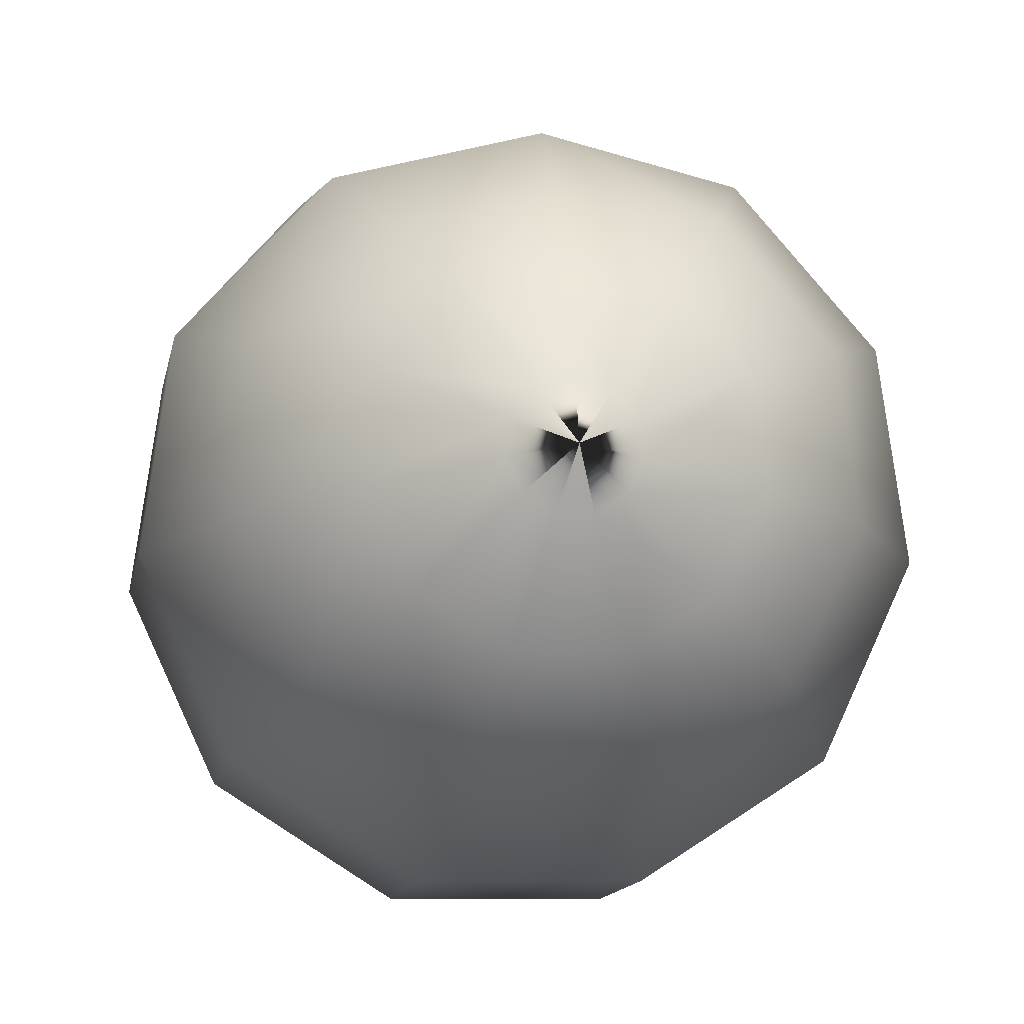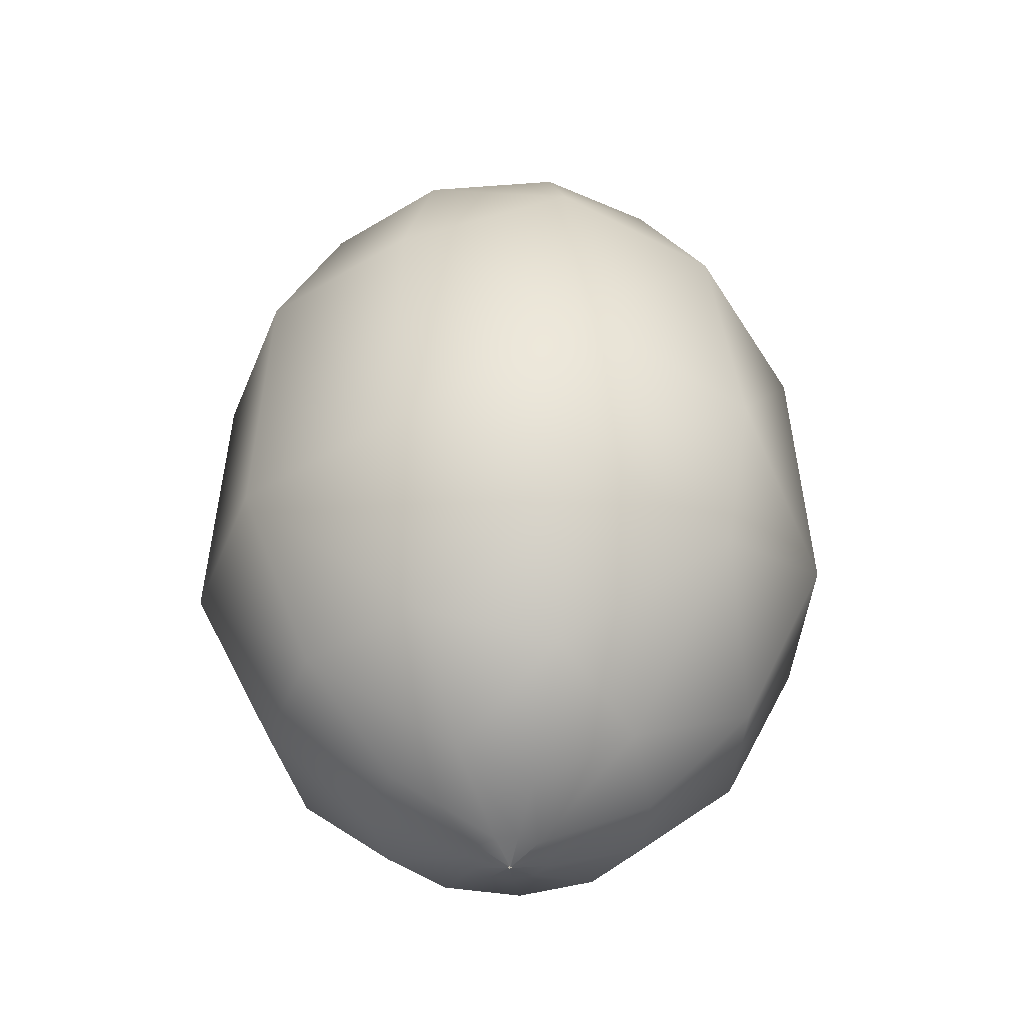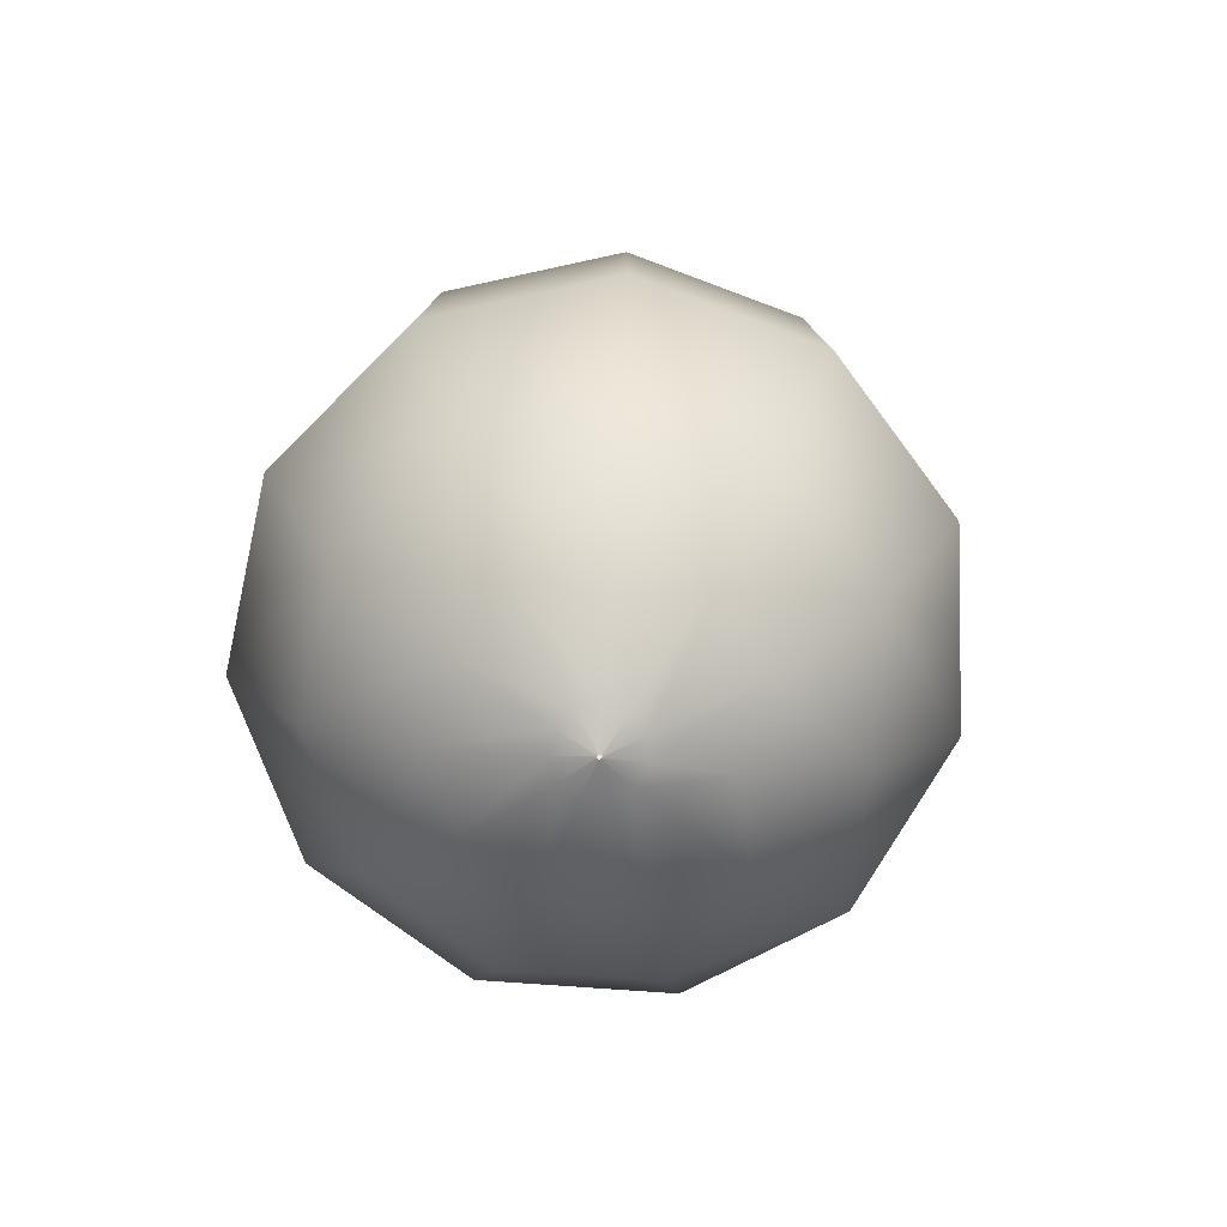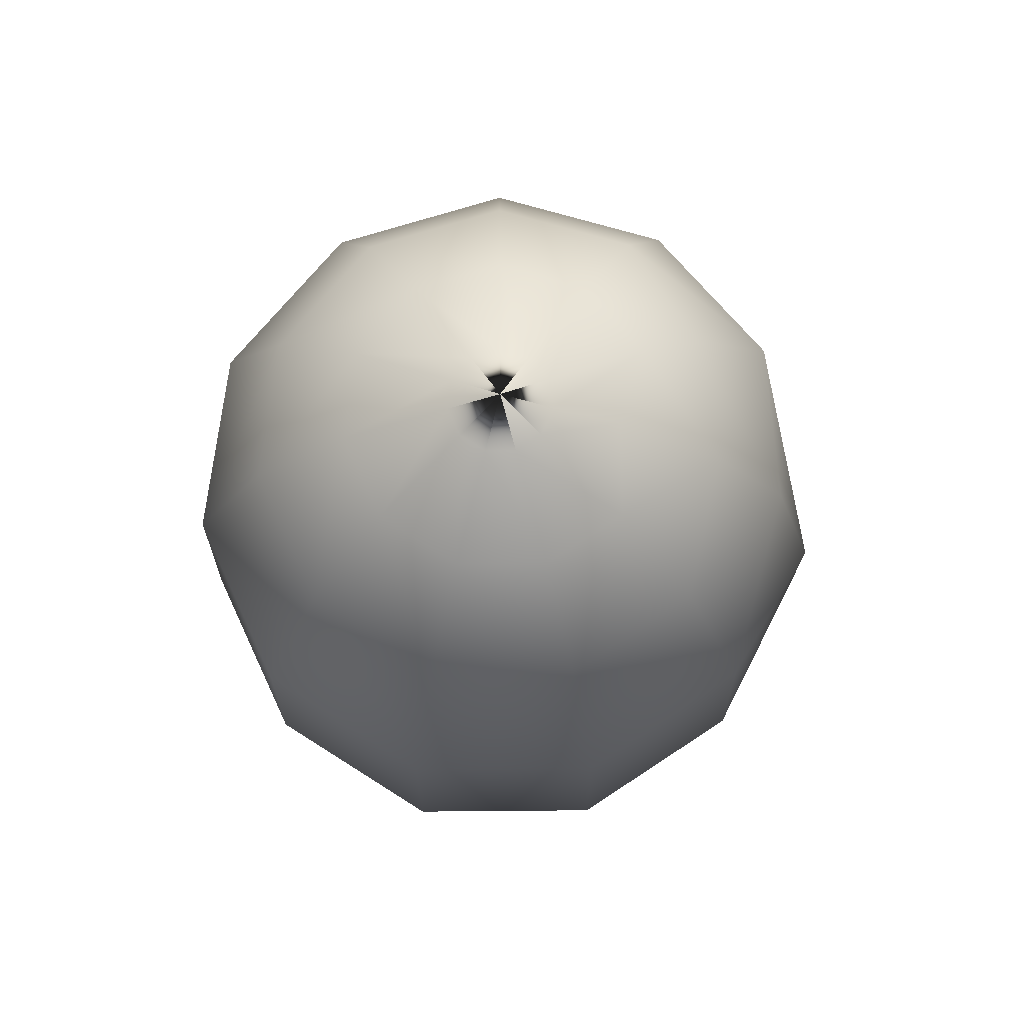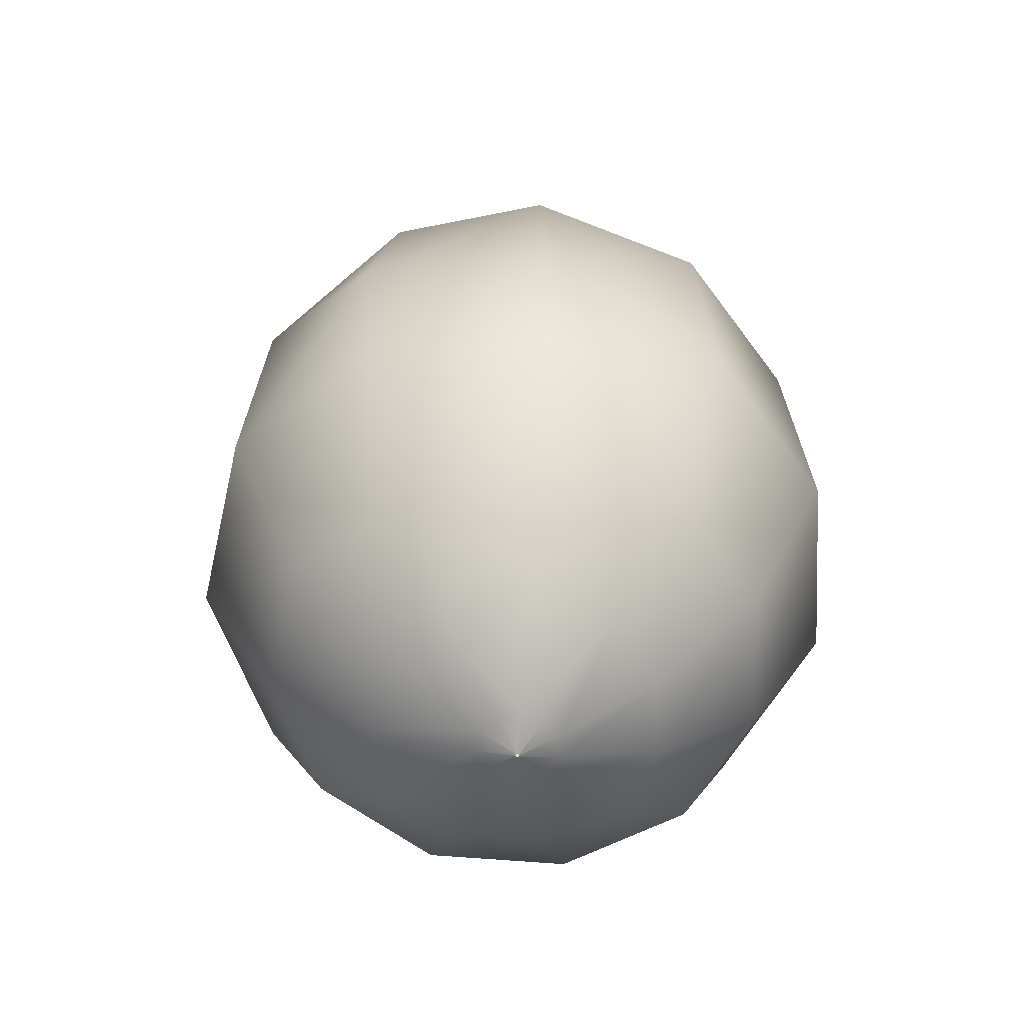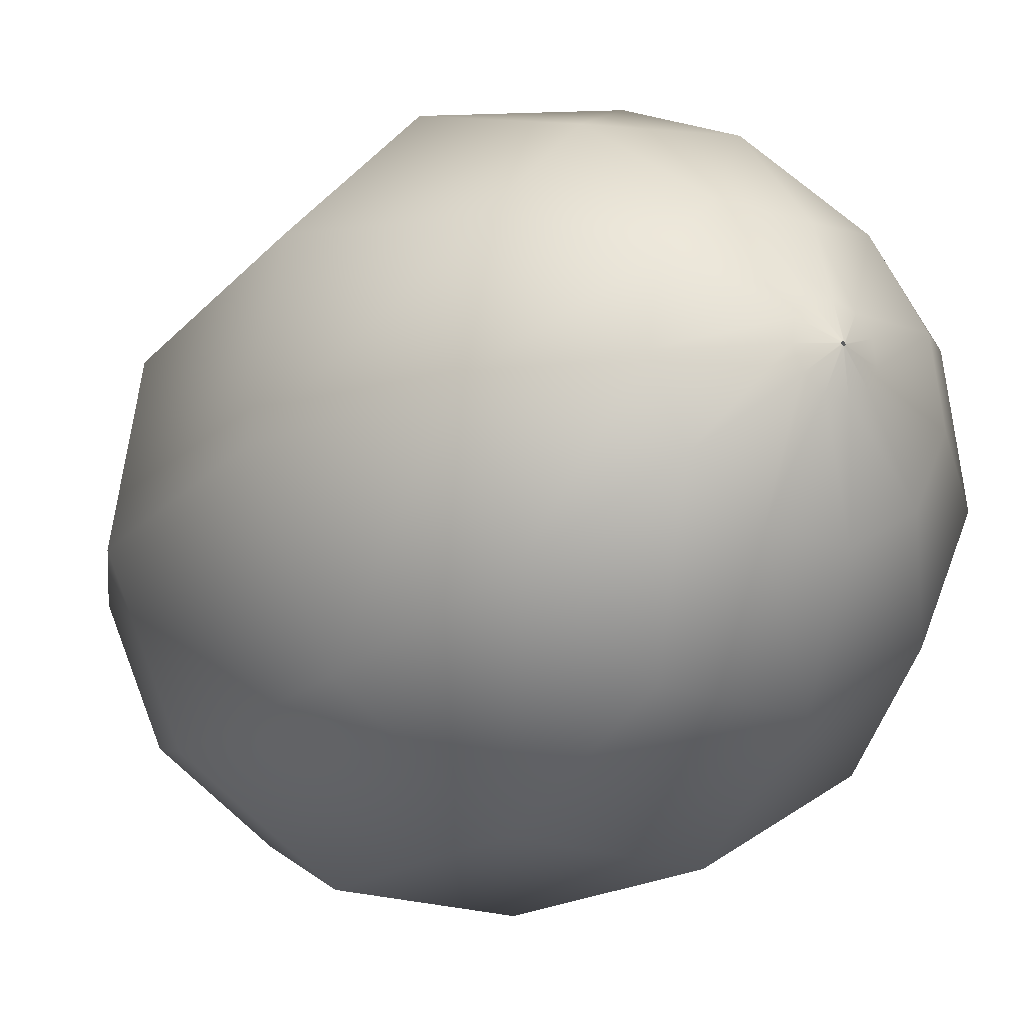
<metadata>
{"format":"obj","ext":"obj","renderer":"f3d","projection":"perspective","resolution":1024,"background":"white","views":[{"elev":-7.7,"azim":-6.1,"up":"+Y"},{"elev":-39.8,"azim":167.9,"up":"+Z"},{"elev":-75.5,"azim":77.7,"up":"+Z"},{"elev":76.2,"azim":97.7,"up":"+Z"},{"elev":-60.5,"azim":-152.2,"up":"+Z"},{"elev":-20.9,"azim":147.0,"up":"+Y"}]}
</metadata>
<code>
o Object.004_coconutBrown100.002
v 0.008599 -0.001379 -0.2388
v 0.008599 0.01906 -0.2334
v 0.02024 0.01565 -0.2334
v 0.009185 -0.001551 -0.2388
v 0.008599 0.05641 -0.2235
v 0.04956 0.06128 -0.212
v 0.008599 0.1169 -0.1774
v 0.008599 0.1682 -0.09267
v 0.07987 0.1084 -0.1622
v 0.008599 0.1783 -0.005606
v 0.1039 0.1459 -0.07301
v 0.008599 0.1495 0.1168
v 0.09981 0.1395 0.07146
v 0.008599 0.1114 0.1711
v 0.07798 0.1055 0.1542
v 0.008599 0.05772 0.2145
v 0.05176 0.0647 0.2012
v 0.008599 0.02403 0.2259
v 0.02292 0.01983 0.2259
v 0.008599 -0.002462 0.2379
v 0.008599 -0.002462 0.2379
v 0.02818 0.00648 -0.2334
v 0.009584 -0.002012 -0.2388
v 0.07752 0.02901 -0.212
v 0.1285 0.0523 -0.1622
v 0.169 0.07079 -0.07301
v 0.1621 0.06762 0.07146
v 0.1253 0.05085 0.1542
v 0.08122 0.0307 0.2012
v 0.0327 0.008545 0.2259
v 0.008599 -0.002462 0.2379
v 0.02991 -0.005525 -0.2334
v 0.009671 -0.002616 -0.2388
v 0.0836 -0.01324 -0.212
v 0.1391 -0.02122 -0.1622
v 0.1831 -0.02756 -0.07301
v 0.1756 -0.02647 0.07146
v 0.1356 -0.02073 0.1542
v 0.08762 -0.01382 0.2012
v 0.03483 -0.006233 0.2259
v 0.008599 -0.002462 0.2379
v 0.02487 -0.01656 -0.2334
v 0.009418 -0.003171 -0.2388
v 0.06586 -0.05208 -0.212
v 0.1082 -0.08879 -0.1622
v 0.1419 -0.1179 -0.07301
v 0.1361 -0.1129 0.07146
v 0.1056 -0.0865 0.1542
v 0.06893 -0.05474 0.2012
v 0.02862 -0.01981 0.2259
v 0.008599 -0.002462 0.2379
v 0.01466 -0.02312 -0.2334
v 0.008904 -0.003501 -0.2388
v 0.02994 -0.07516 -0.212
v 0.04574 -0.1289 -0.1622
v 0.05828 -0.1716 -0.07301
v 0.05613 -0.1643 0.07146
v 0.04475 -0.1256 0.1542
v 0.03109 -0.07906 0.2012
v 0.01606 -0.02788 0.2259
v 0.008599 -0.002462 0.2379
v 0.002535 -0.02312 -0.2334
v 0.008294 -0.003501 -0.2388
v -0.01275 -0.07516 -0.212
v -0.02854 -0.1289 -0.1622
v -0.04108 -0.1716 -0.07301
v -0.03893 -0.1643 0.07146
v -0.02755 -0.1256 0.1542
v -0.01389 -0.07906 0.2012
v 0.001134 -0.02788 0.2259
v 0.008599 -0.002462 0.2379
v -0.007669 -0.01656 -0.2334
v 0.00778 -0.003171 -0.2388
v -0.04866 -0.05208 -0.212
v -0.09103 -0.08879 -0.1622
v -0.1247 -0.1179 -0.07301
v -0.1189 -0.1129 0.07146
v -0.08839 -0.0865 0.1542
v -0.05174 -0.05474 0.2012
v -0.01142 -0.01981 0.2259
v 0.008599 -0.002462 0.2379
v -0.01271 -0.005525 -0.2334
v 0.007527 -0.002616 -0.2388
v -0.0664 -0.01324 -0.212
v -0.1219 -0.02122 -0.1622
v -0.1659 -0.02756 -0.07301
v -0.1584 -0.02647 0.07146
v -0.1184 -0.02073 0.1542
v -0.07042 -0.01382 0.2012
v -0.01763 -0.006233 0.2259
v 0.008599 -0.002462 0.2379
v -0.01098 0.00648 -0.2334
v 0.007614 -0.002012 -0.2388
v -0.06032 0.02901 -0.212
v -0.1113 0.0523 -0.1622
v -0.1518 0.07079 -0.07301
v -0.1449 0.06762 0.07146
v -0.1081 0.05085 0.1542
v -0.06402 0.0307 0.2012
v -0.0155 0.008545 0.2259
v 0.008599 -0.002462 0.2379
v -0.003039 0.01565 -0.2334
v 0.008013 -0.001551 -0.2388
v -0.04086 0.0745 -0.1995
v -0.0796 0.1348 -0.1114
v -0.08937 0.15 -0.03009
v -0.07854 0.1331 0.09532
v -0.05298 0.09336 0.1711
v -0.03456 0.0647 0.2012
v -0.005725 0.01983 0.2259
v 0.008599 -0.002462 0.2379
f 1 2 3
f 3 4 1
f 2 5 6
f 6 3 2
f 5 7 6
f 7 8 9
f 9 6 7
f 8 10 11
f 11 9 8
f 10 12 13
f 13 11 10
f 12 14 15
f 15 13 12
f 14 16 17
f 17 15 14
f 16 18 19
f 19 17 16
f 18 20 21
f 21 19 18
f 4 3 22
f 22 23 4
f 3 6 24
f 24 22 3
f 6 9 25
f 25 24 6
f 9 11 26
f 26 25 9
f 11 13 27
f 27 26 11
f 13 15 28
f 28 27 13
f 15 17 29
f 29 28 15
f 17 19 30
f 30 29 17
f 19 21 31
f 31 30 19
f 23 22 32
f 32 33 23
f 22 24 34
f 34 32 22
f 24 25 35
f 35 34 24
f 25 26 36
f 36 35 25
f 26 27 37
f 37 36 26
f 27 28 38
f 38 37 27
f 28 29 39
f 39 38 28
f 29 30 40
f 40 39 29
f 30 31 41
f 41 40 30
f 33 32 42
f 42 43 33
f 32 34 44
f 44 42 32
f 34 35 45
f 45 44 34
f 35 36 46
f 46 45 35
f 36 37 47
f 47 46 36
f 37 38 48
f 48 47 37
f 38 39 49
f 49 48 38
f 39 40 50
f 50 49 39
f 40 41 51
f 51 50 40
f 43 42 52
f 52 53 43
f 42 44 54
f 54 52 42
f 44 45 55
f 55 54 44
f 45 46 56
f 56 55 45
f 46 47 57
f 57 56 46
f 47 48 58
f 58 57 47
f 48 49 59
f 59 58 48
f 49 50 60
f 60 59 49
f 50 51 61
f 61 60 50
f 53 52 62
f 62 63 53
f 52 54 64
f 64 62 52
f 54 55 65
f 65 64 54
f 55 56 66
f 66 65 55
f 56 57 67
f 67 66 56
f 57 58 68
f 68 67 57
f 58 59 69
f 69 68 58
f 59 60 70
f 70 69 59
f 60 61 71
f 71 70 60
f 63 62 72
f 72 73 63
f 62 64 74
f 74 72 62
f 64 65 75
f 75 74 64
f 65 66 76
f 76 75 65
f 66 67 77
f 77 76 66
f 67 68 78
f 78 77 67
f 68 69 79
f 79 78 68
f 69 70 80
f 80 79 69
f 70 71 81
f 81 80 70
f 73 72 82
f 82 83 73
f 72 74 84
f 84 82 72
f 74 75 85
f 85 84 74
f 75 76 86
f 86 85 75
f 76 77 87
f 87 86 76
f 77 78 88
f 88 87 77
f 78 79 89
f 89 88 78
f 79 80 90
f 90 89 79
f 80 81 91
f 91 90 80
f 83 82 92
f 92 93 83
f 82 84 94
f 94 92 82
f 84 85 95
f 95 94 84
f 85 86 96
f 96 95 85
f 86 87 97
f 97 96 86
f 87 88 98
f 98 97 87
f 88 89 99
f 99 98 88
f 89 90 100
f 100 99 89
f 90 91 101
f 101 100 90
f 93 92 102
f 102 103 93
f 92 94 102
f 94 95 104
f 104 102 94
f 95 96 105
f 105 104 95
f 96 97 106
f 106 105 96
f 97 98 107
f 107 106 97
f 108 107 98
f 98 99 109
f 109 108 98
f 99 100 110
f 110 109 99
f 100 101 111
f 111 110 100
f 103 102 2
f 2 1 103
f 102 104 5
f 5 2 102
f 104 105 7
f 7 5 104
f 105 106 8
f 8 7 105
f 106 107 10
f 10 8 106
f 107 108 12
f 12 10 107
f 108 109 14
f 14 12 108
f 16 14 109
f 109 110 18
f 18 16 109
f 110 111 20
f 20 18 110

</code>
